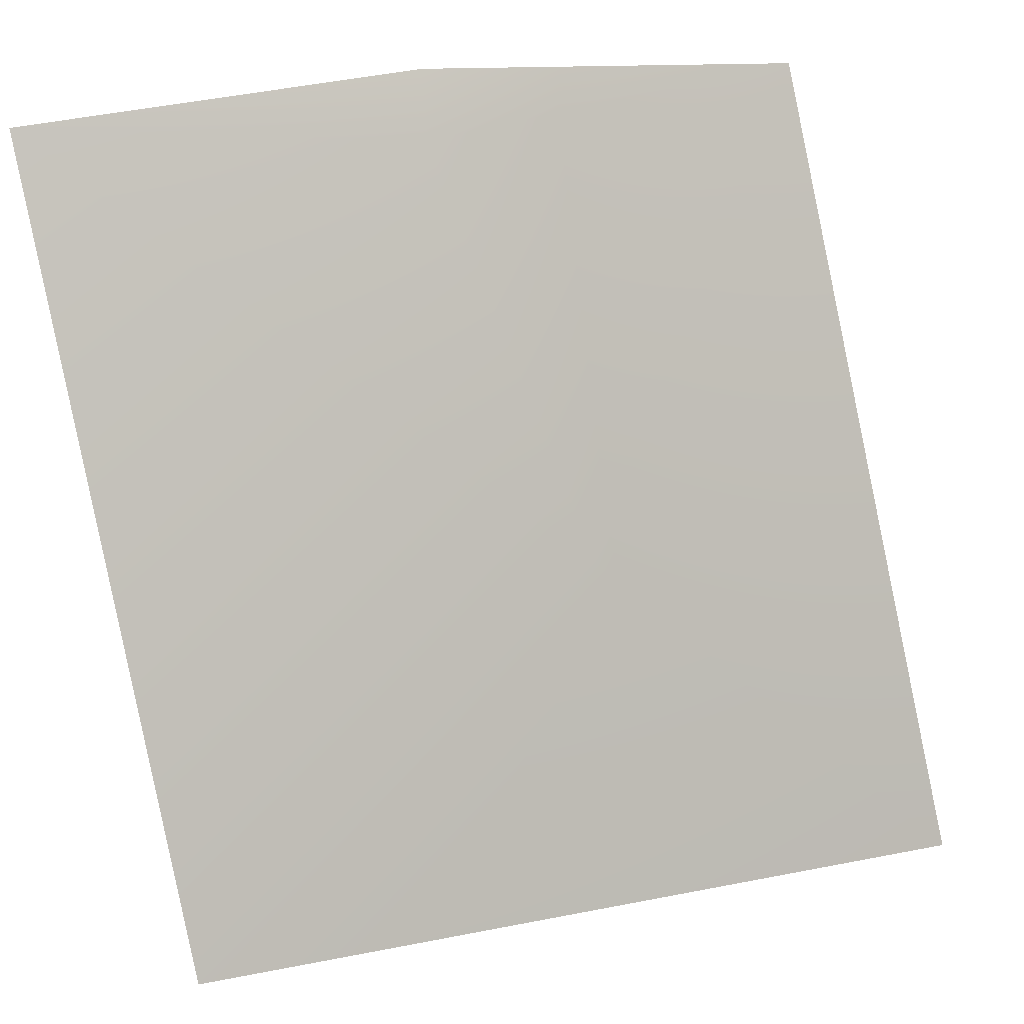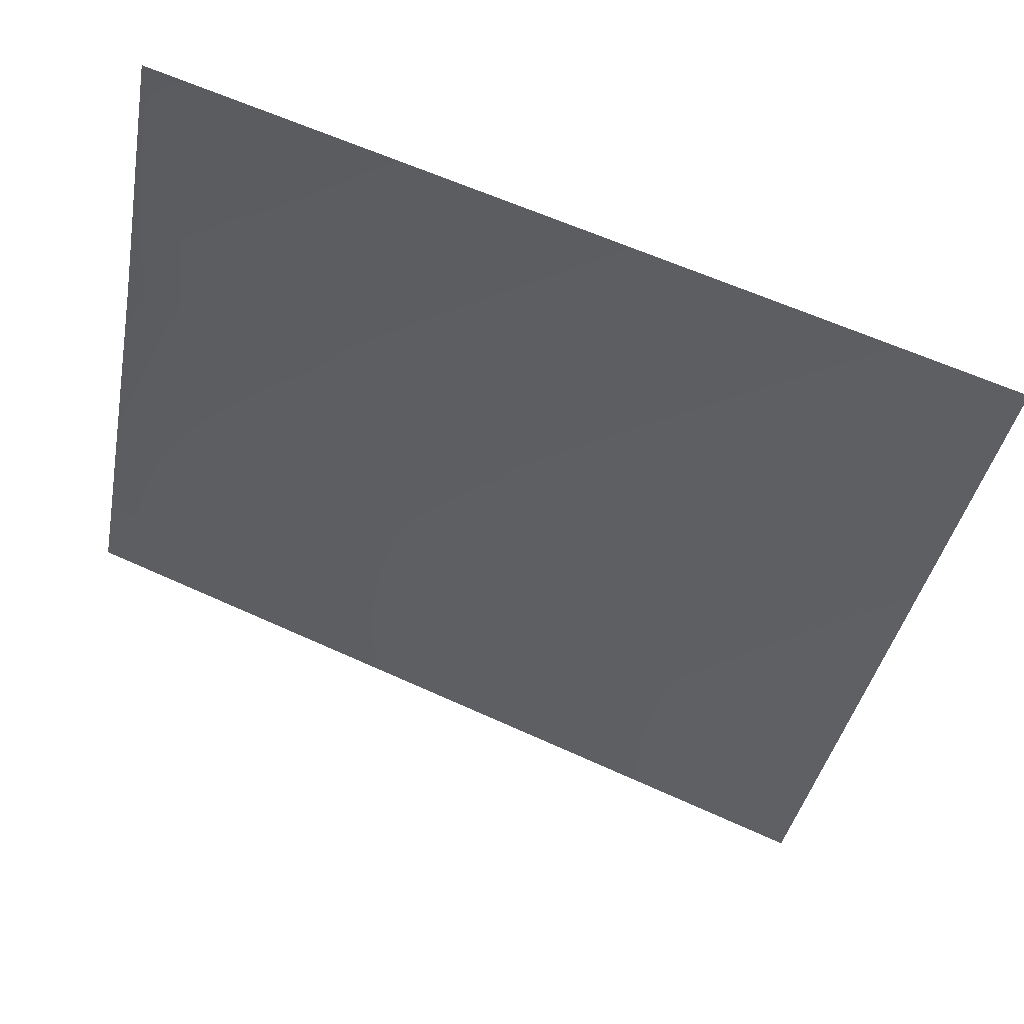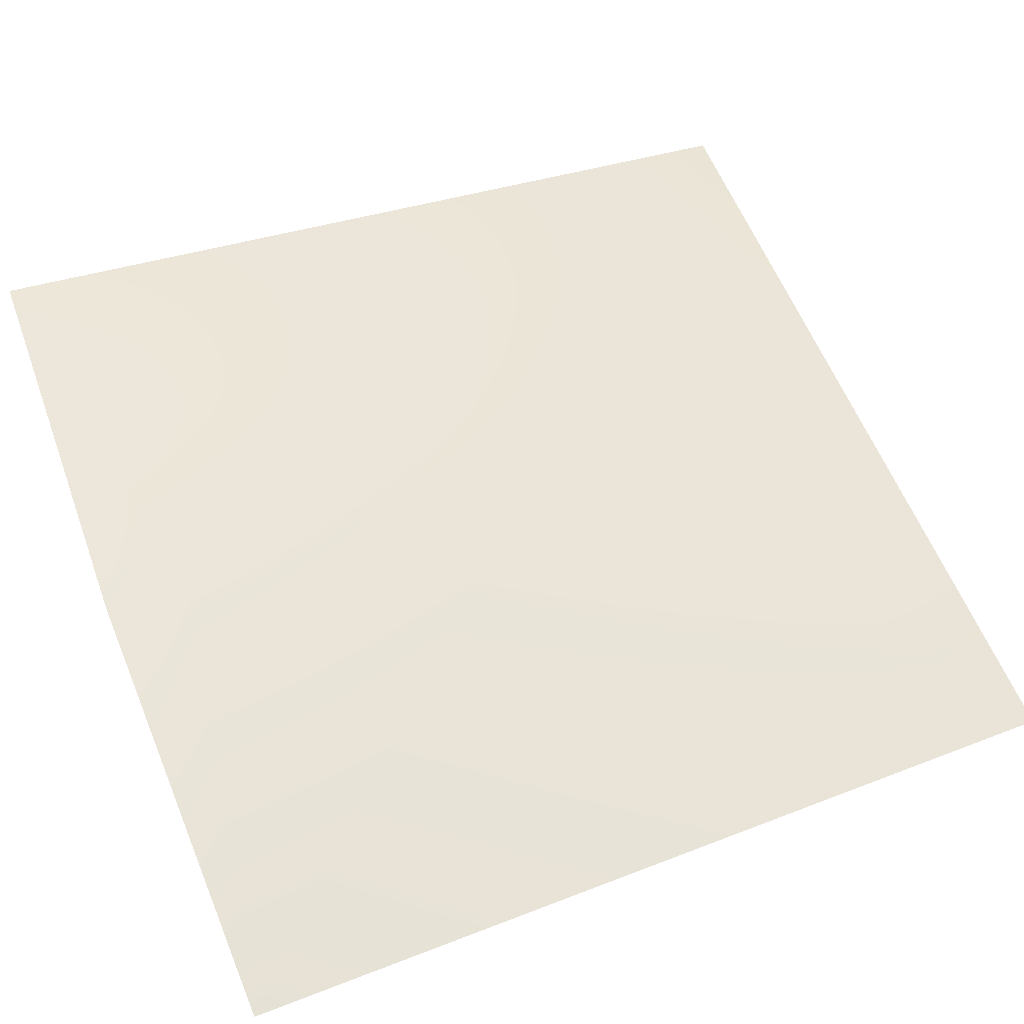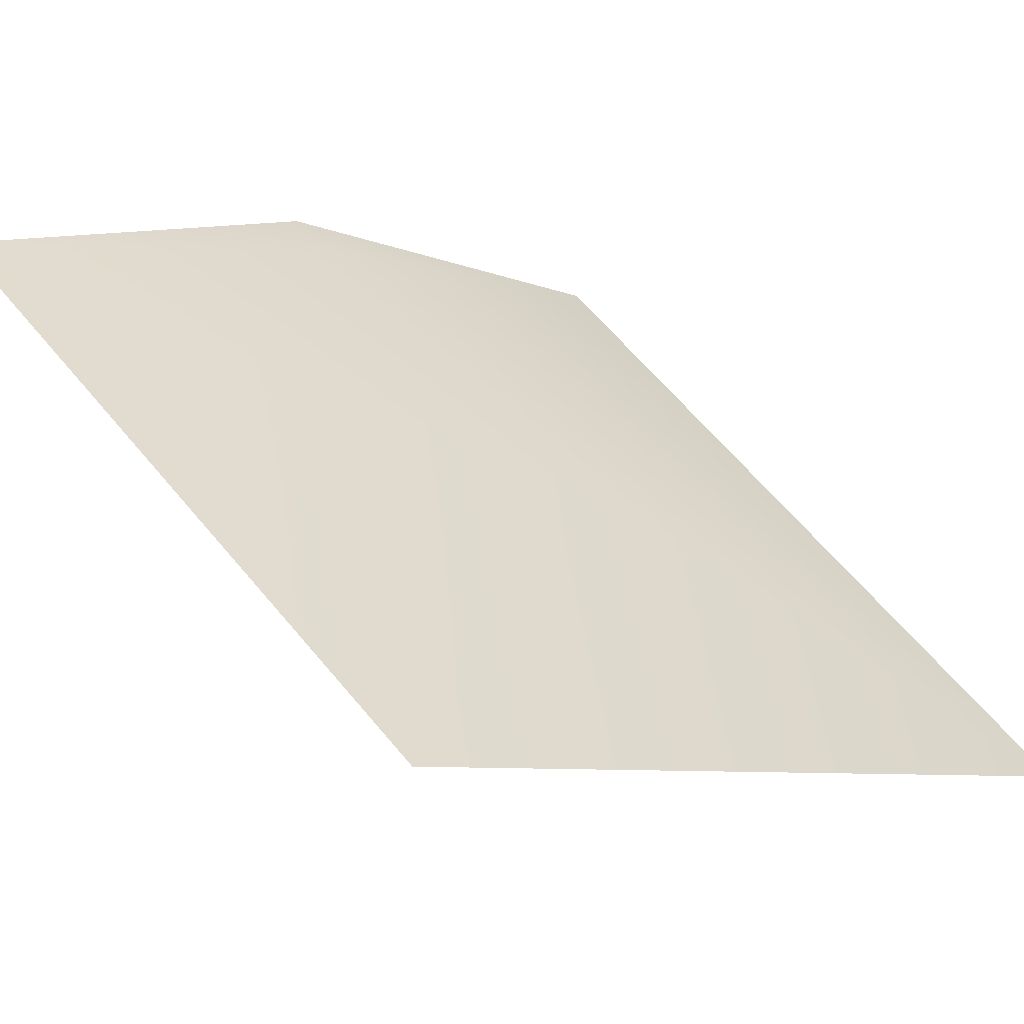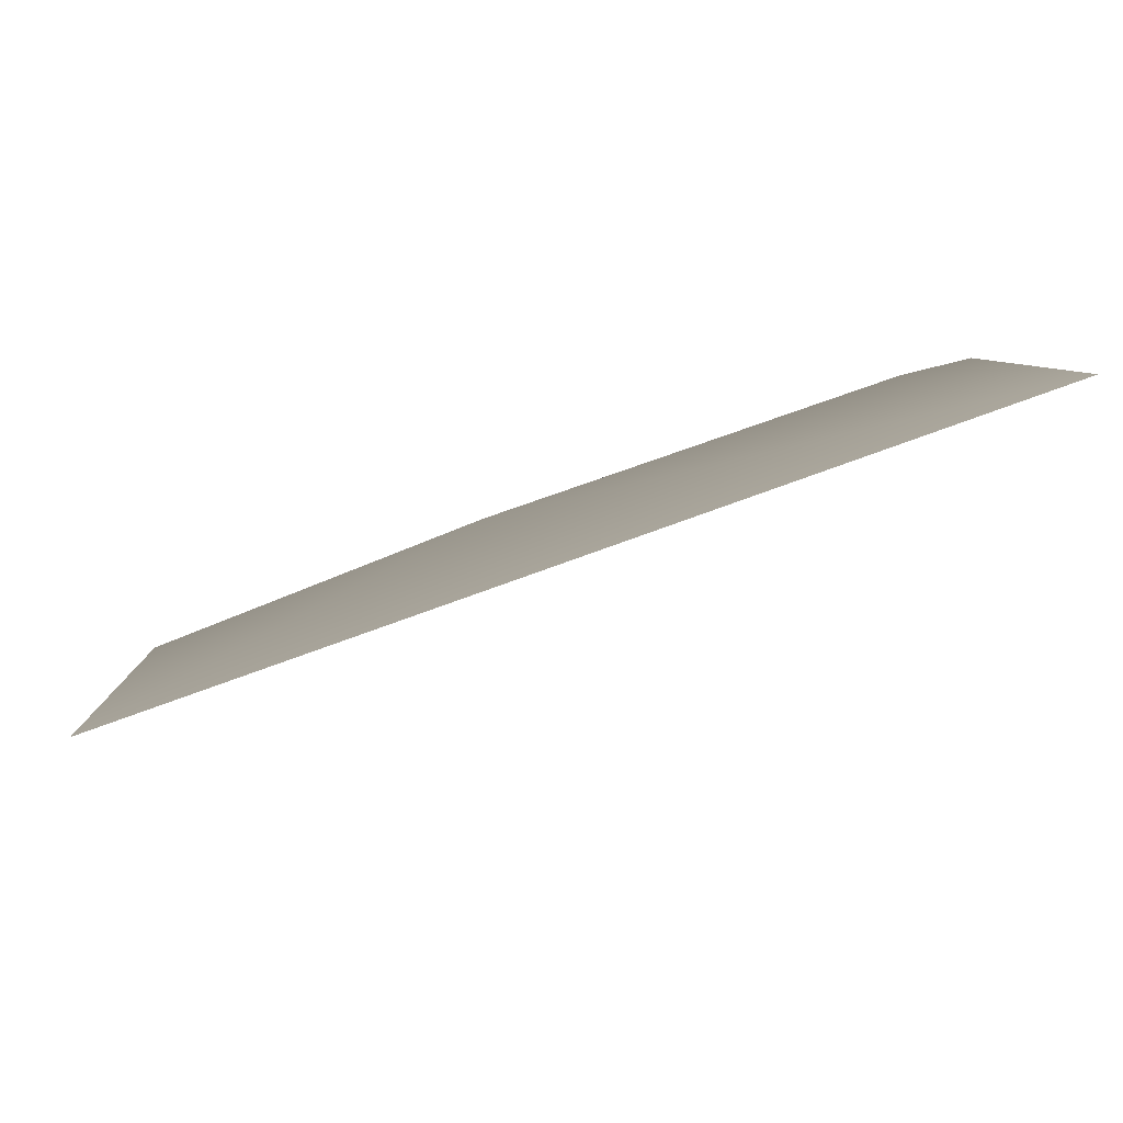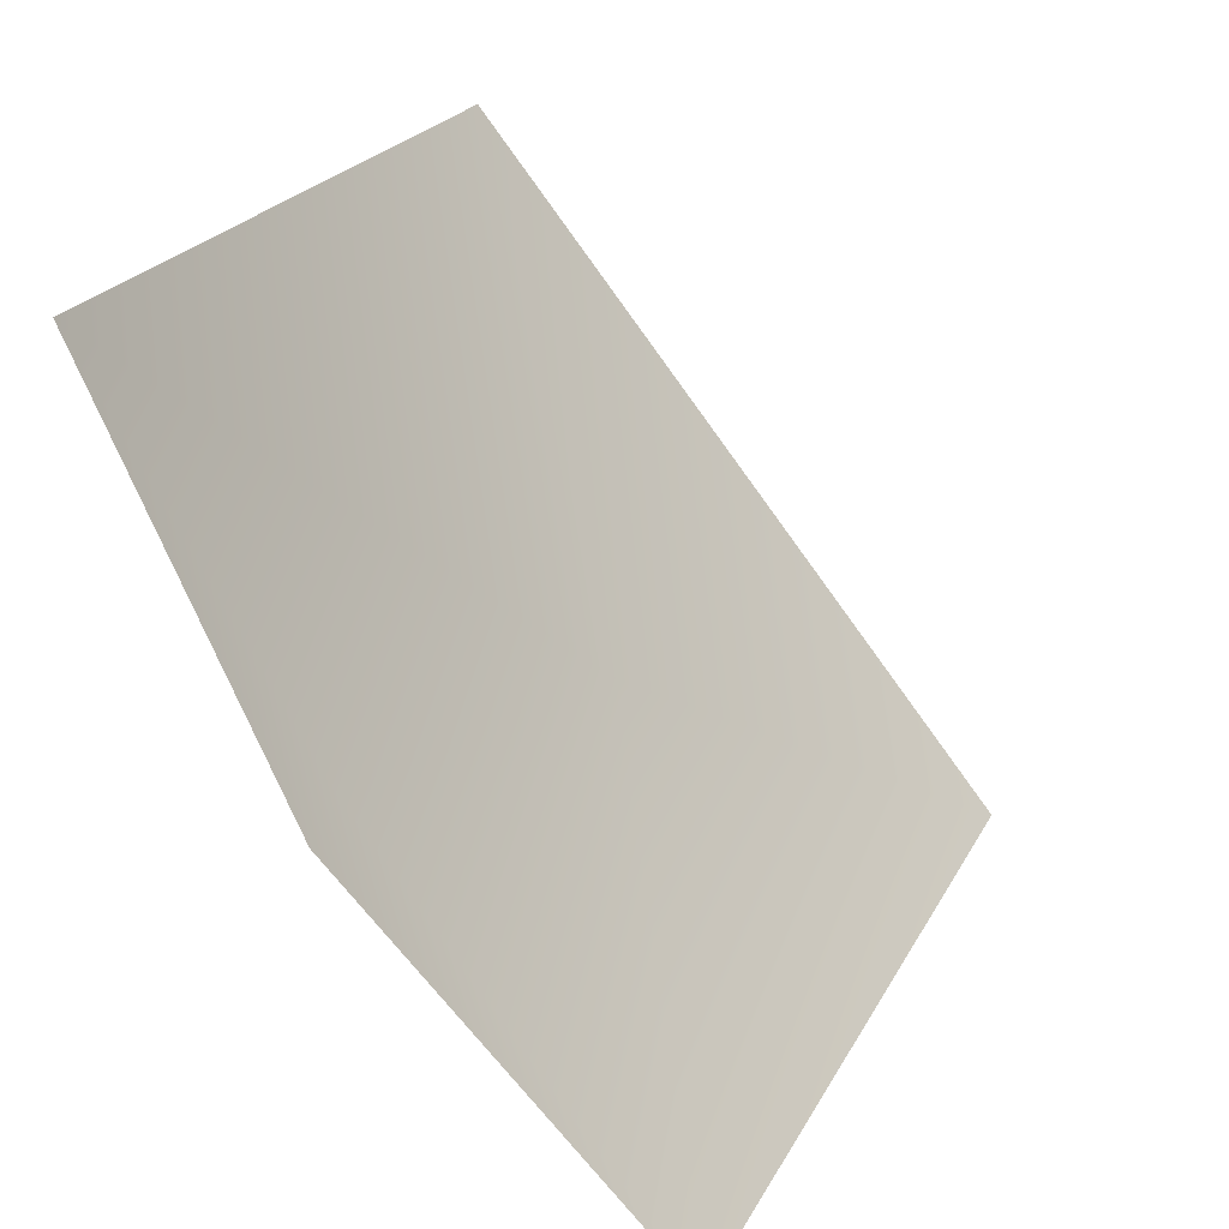
<metadata>
{"format":"obj","ext":"obj","renderer":"f3d","projection":"perspective","resolution":1024,"background":"white","views":[{"elev":73.7,"azim":167.4,"up":"+Z"},{"elev":-17.9,"azim":79.3,"up":"+Z"},{"elev":75.5,"azim":68.2,"up":"+Z"},{"elev":22.6,"azim":143.4,"up":"+Z"},{"elev":-16.1,"azim":-95.0,"up":"+Z"},{"elev":-75.4,"azim":106.9,"up":"+Y"}]}
</metadata>
<code>
v 1.314e+07 4.413e+06 -45.33
v 1.314e+07 4.413e+06 7.428
v 1.314e+07 4.413e+06 9.549
v 1.314e+07 4.413e+06 45.05
v 1.314e+07 4.413e+06 16.55
v 1.314e+07 4.413e+06 48.41
v 1.314e+07 4.413e+06 56.93
f 7 4 6
f 4 5 6
f 7 3 4
f 2 1 3
f 3 5 4
f 7 2 3
f 1 5 3

</code>
